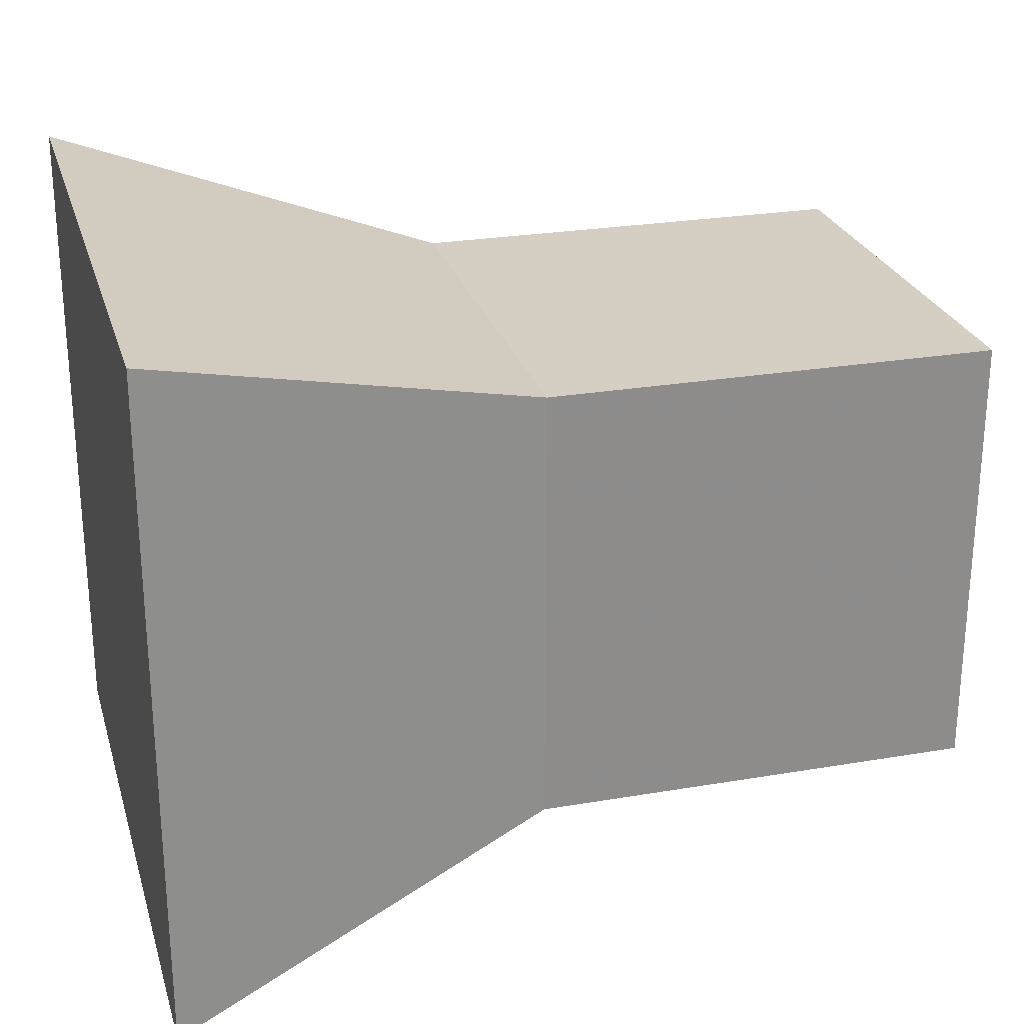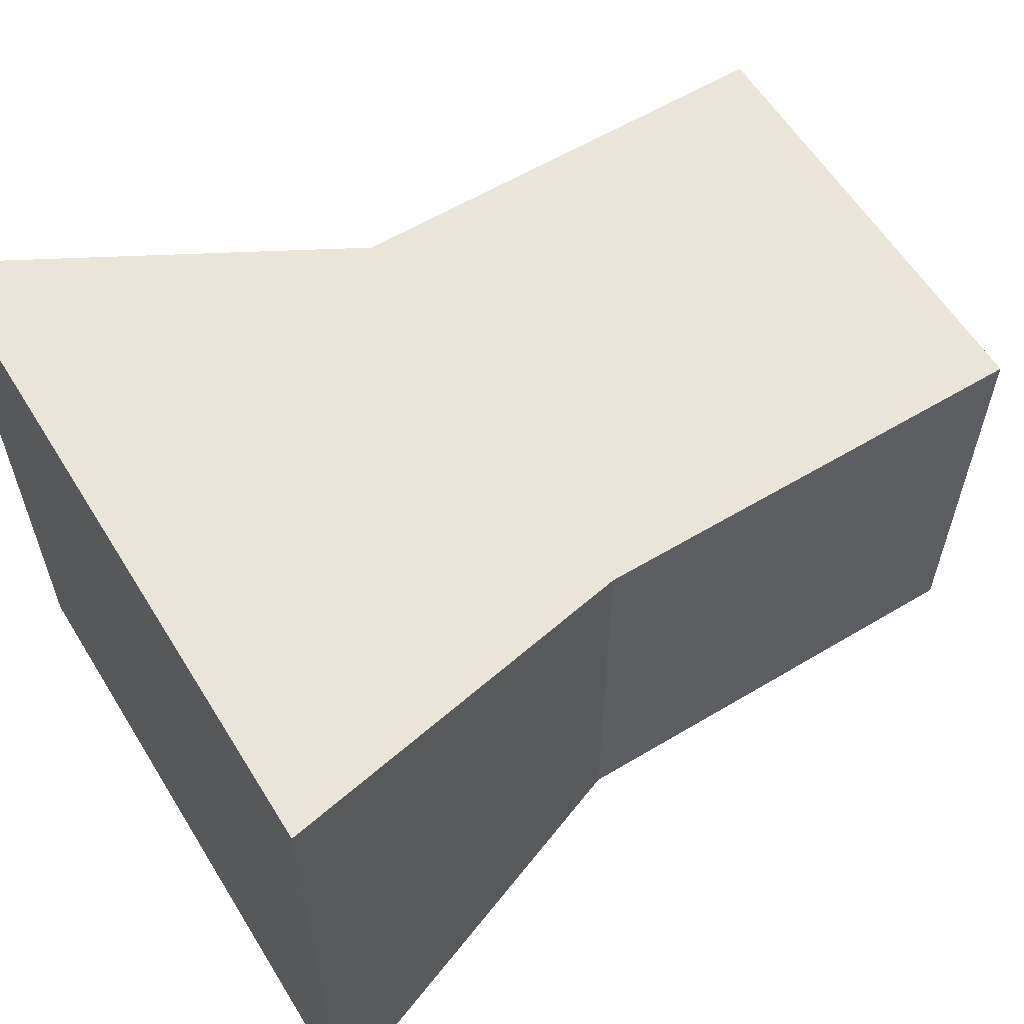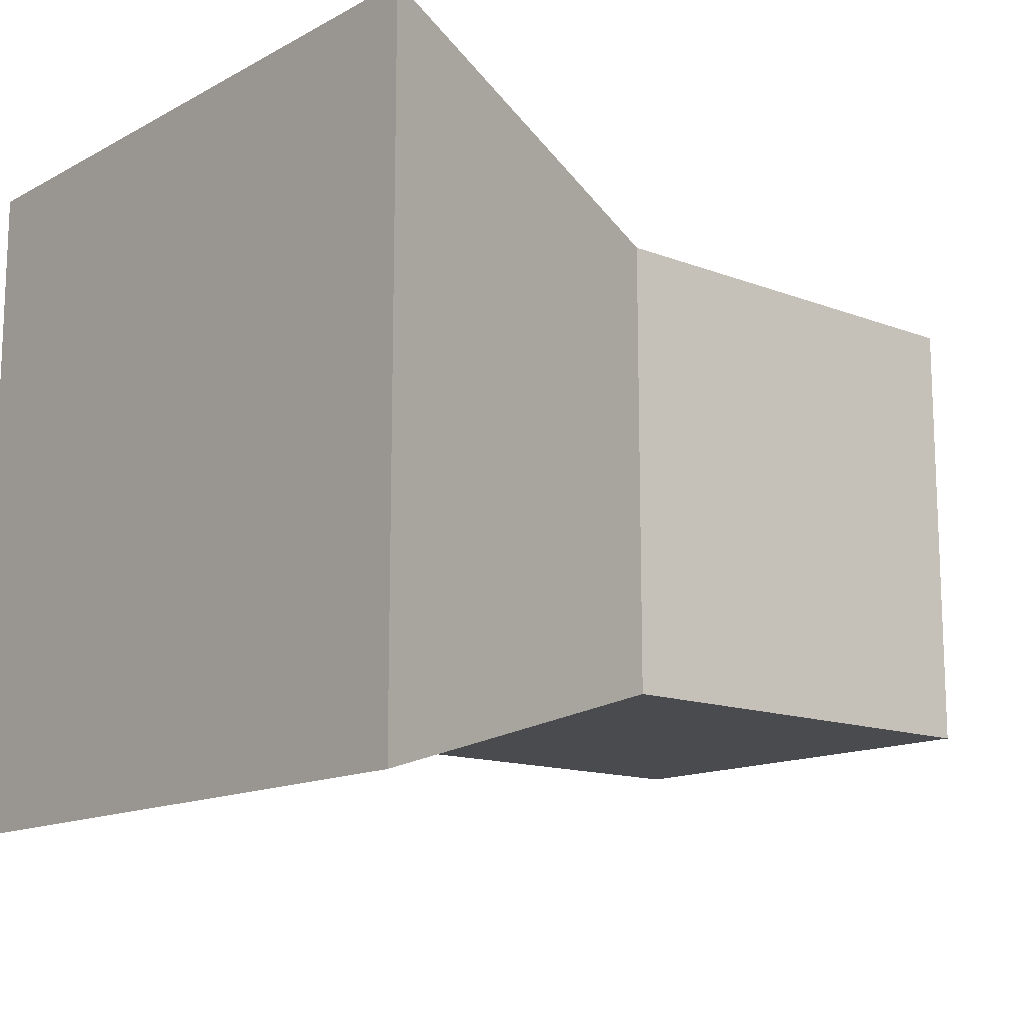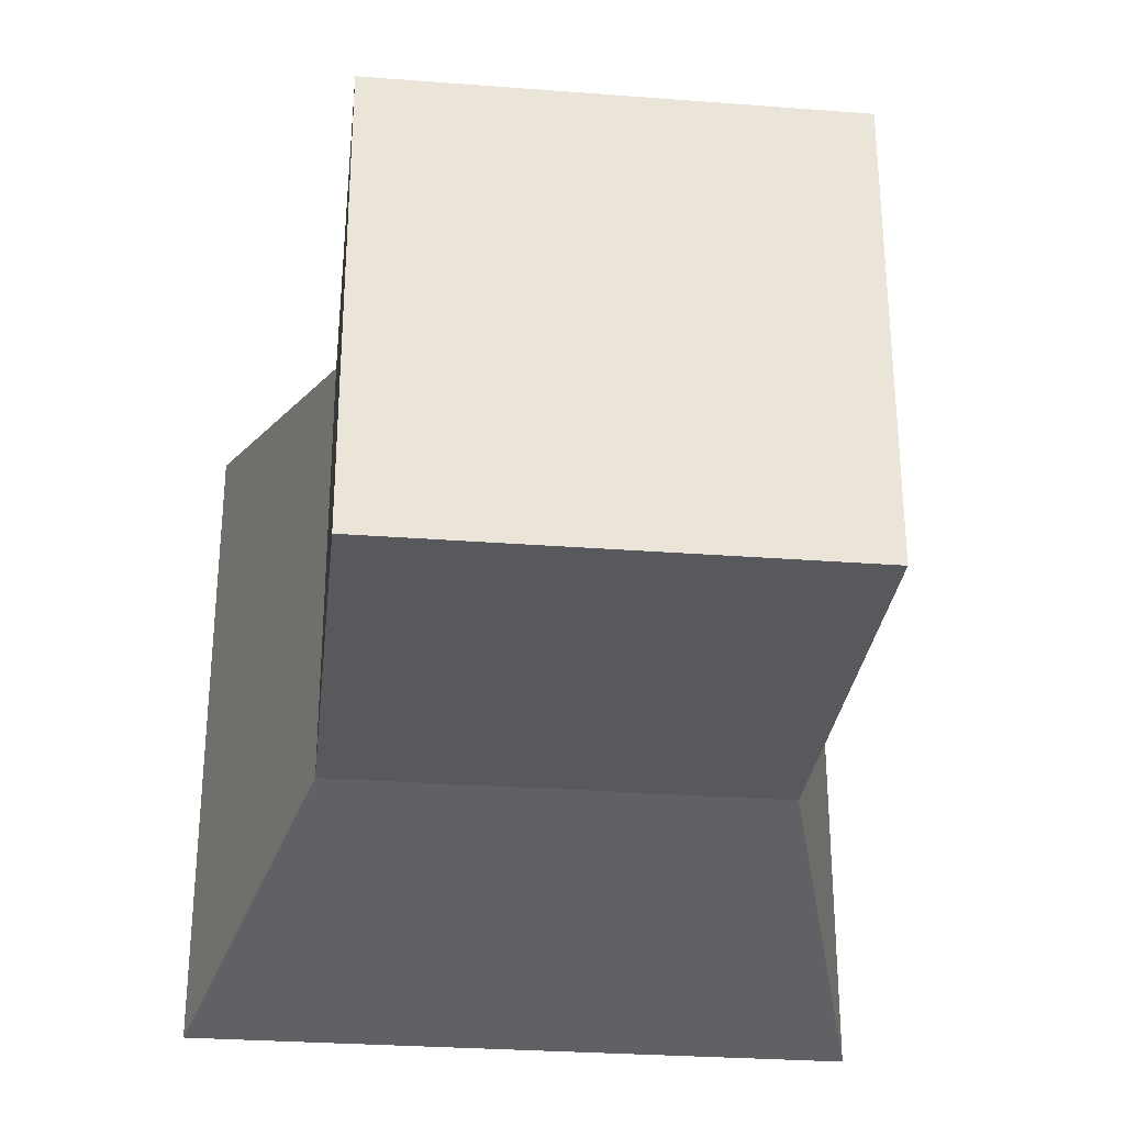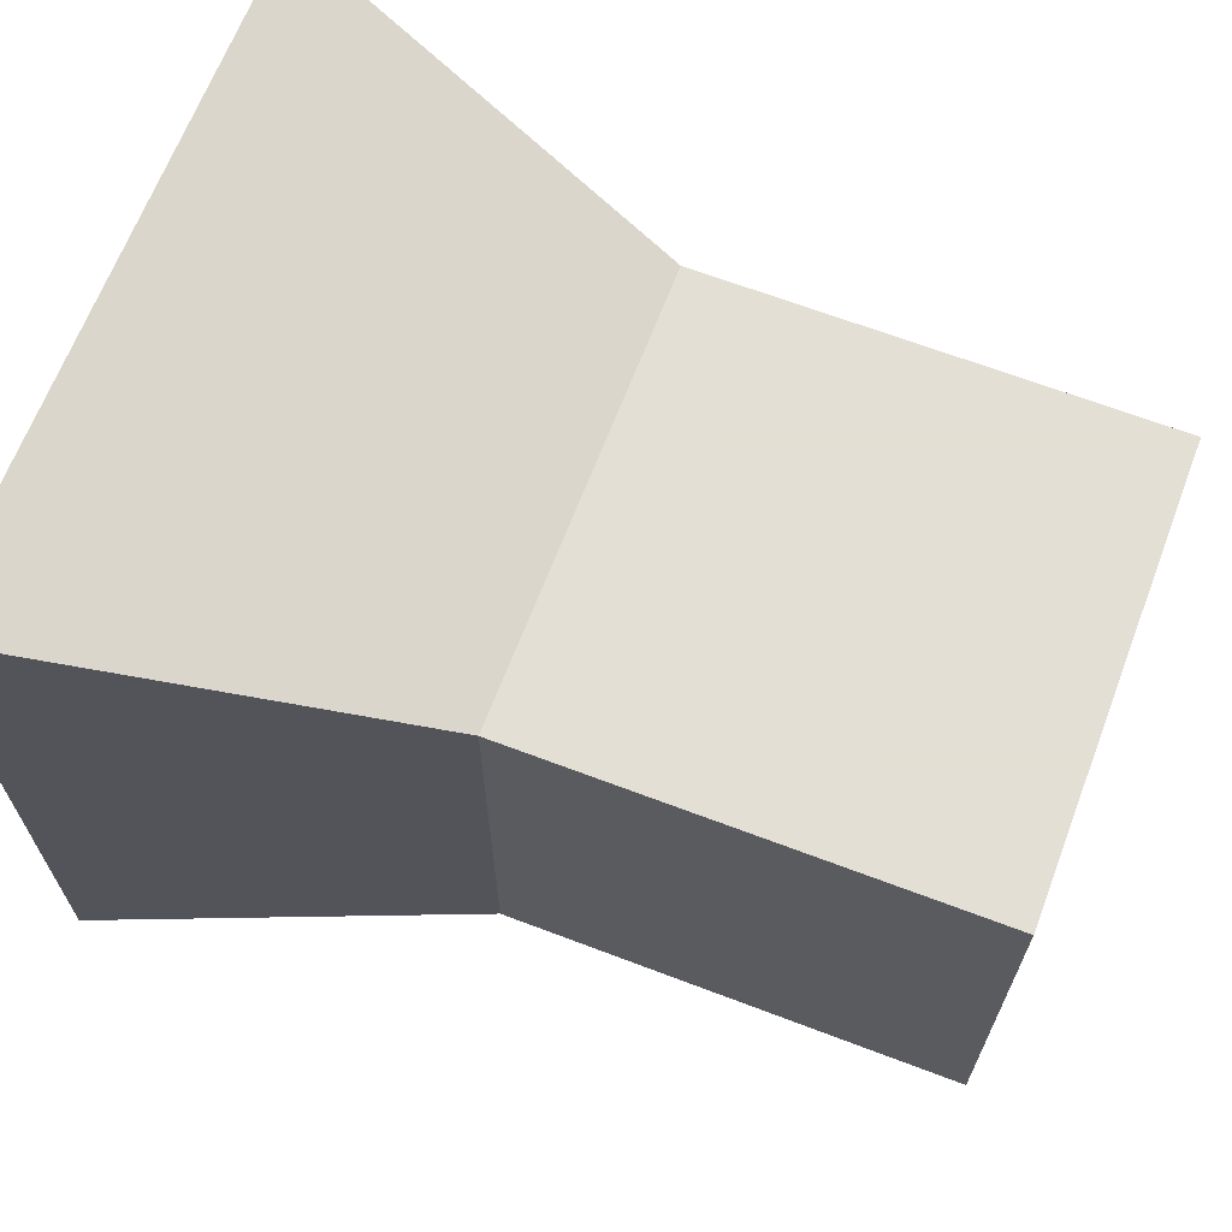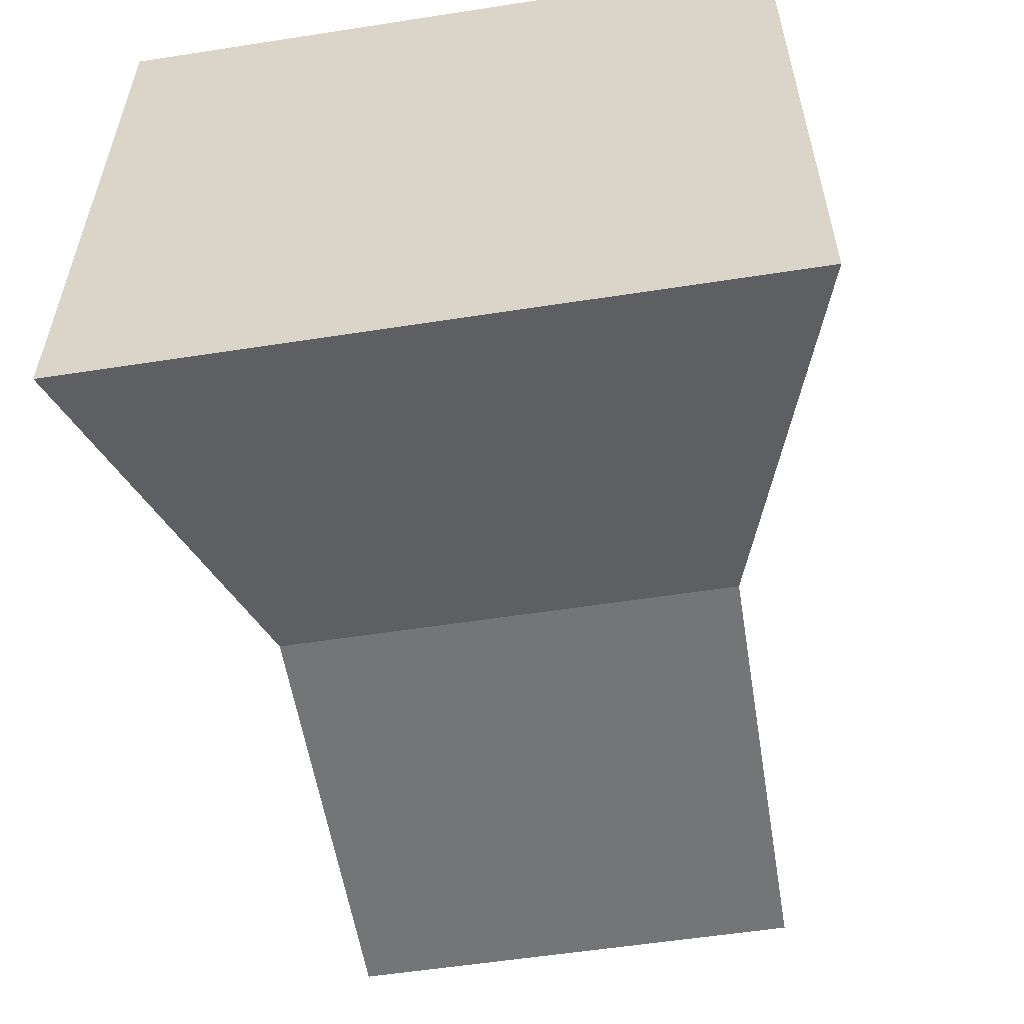
<metadata>
{"format":"obj","ext":"obj","renderer":"f3d","projection":"perspective","resolution":1024,"background":"white","views":[{"elev":25.6,"azim":164.7,"up":"+Z"},{"elev":59.4,"azim":148.4,"up":"+Y"},{"elev":-13.8,"azim":139.6,"up":"+Y"},{"elev":-29.4,"azim":-96.4,"up":"+Z"},{"elev":66.3,"azim":-159.1,"up":"+Z"},{"elev":-56.5,"azim":99.2,"up":"+Y"}]}
</metadata>
<code>
o Cube
v 0.466 -0.466 -0.466
v 0.466 -0.466 0.466
v -0.466 -0.466 0.466
v -0.466 -0.466 -0.466
v 0.466 0.466 -0.466
v 0.466 0.466 0.466
v -0.466 0.466 0.466
v -0.466 0.466 -0.466
v 0.466 0.466 0.466
v 0.466 0.466 -0.466
v 0.466 -0.466 0.466
v 0.466 -0.466 -0.466
v 1.282 -0.7093 -0.7093
v 1.282 -0.7093 0.7093
v 1.282 0.7093 -0.7093
v 1.282 0.7093 0.7093
f 1 2 3
f 1 3 4
f 5 8 7
f 5 7 6
f 2 6 7
f 2 7 3
f 3 7 8
f 3 8 4
f 5 1 4
f 5 4 8
f 5 6 9
f 5 9 10
f 6 2 11
f 6 11 9
f 1 5 10
f 1 10 12
f 2 1 12
f 2 12 11
f 11 12 13
f 11 13 14
f 12 10 15
f 12 15 13
f 9 11 14
f 9 14 16
f 10 9 16
f 10 16 15
f 13 15 16
f 13 16 14

</code>
